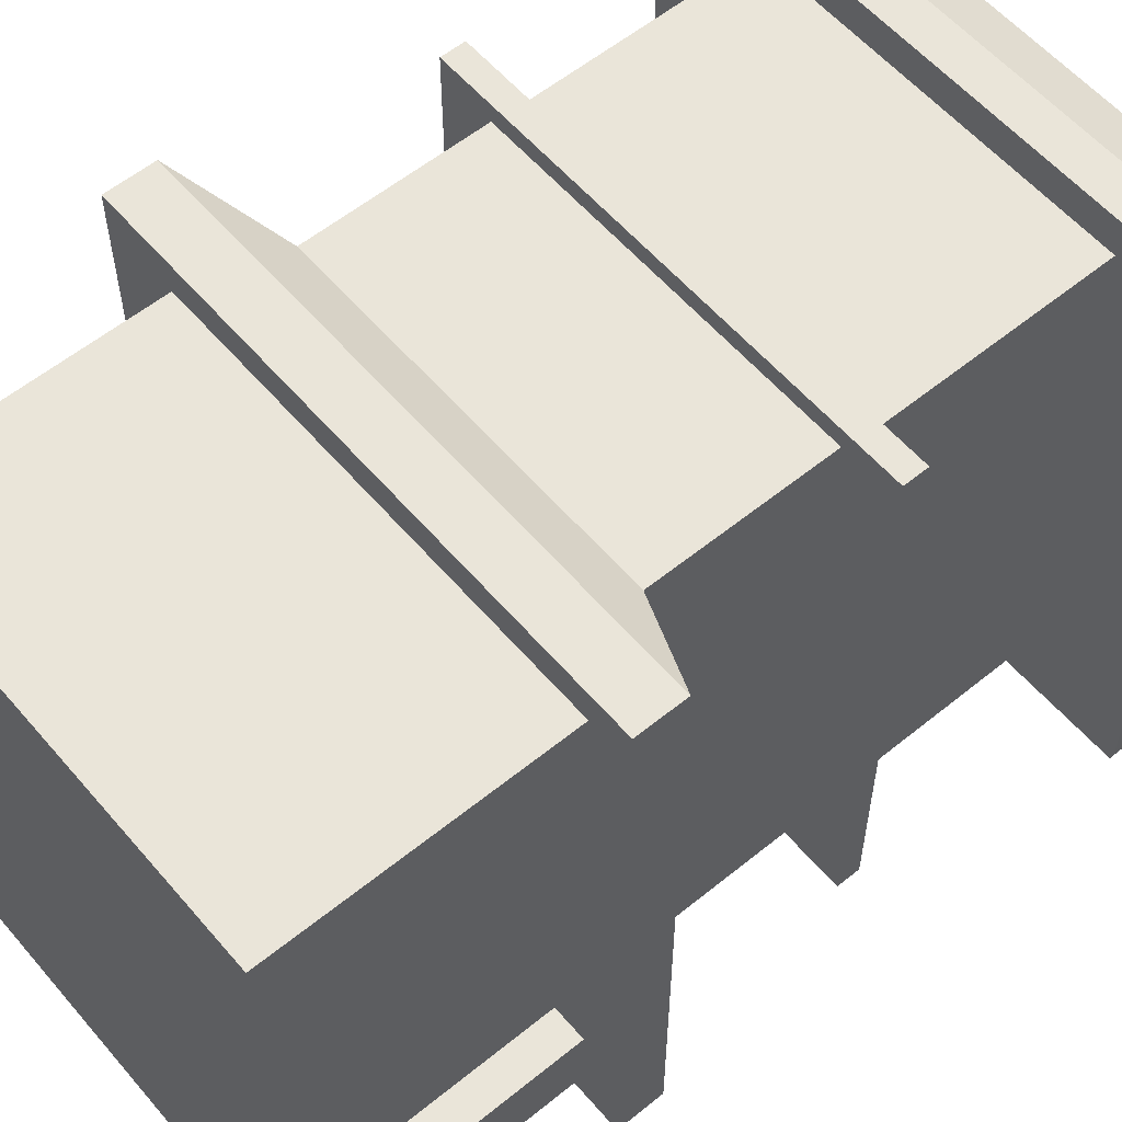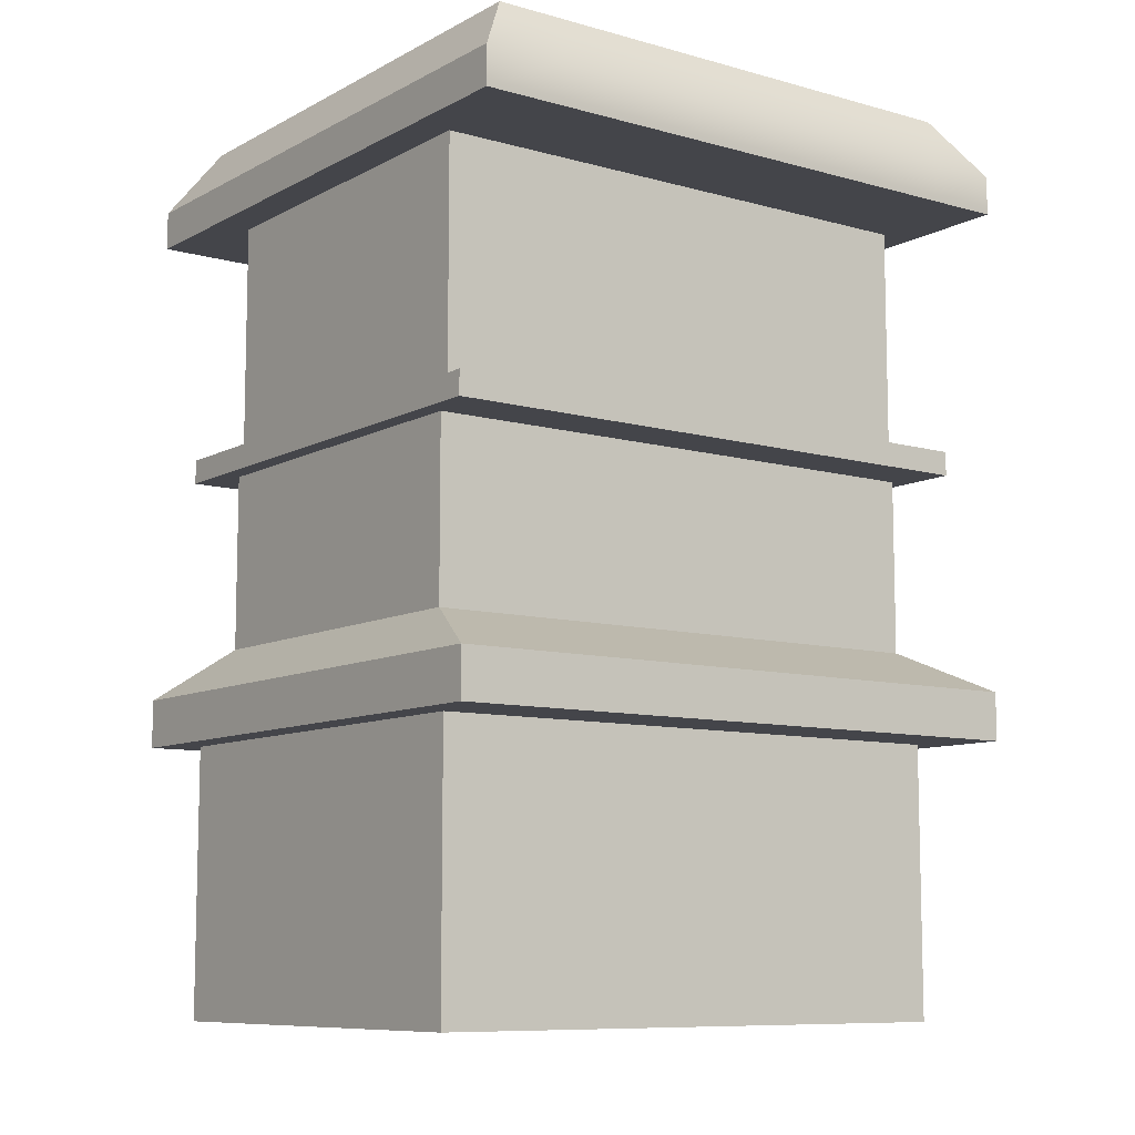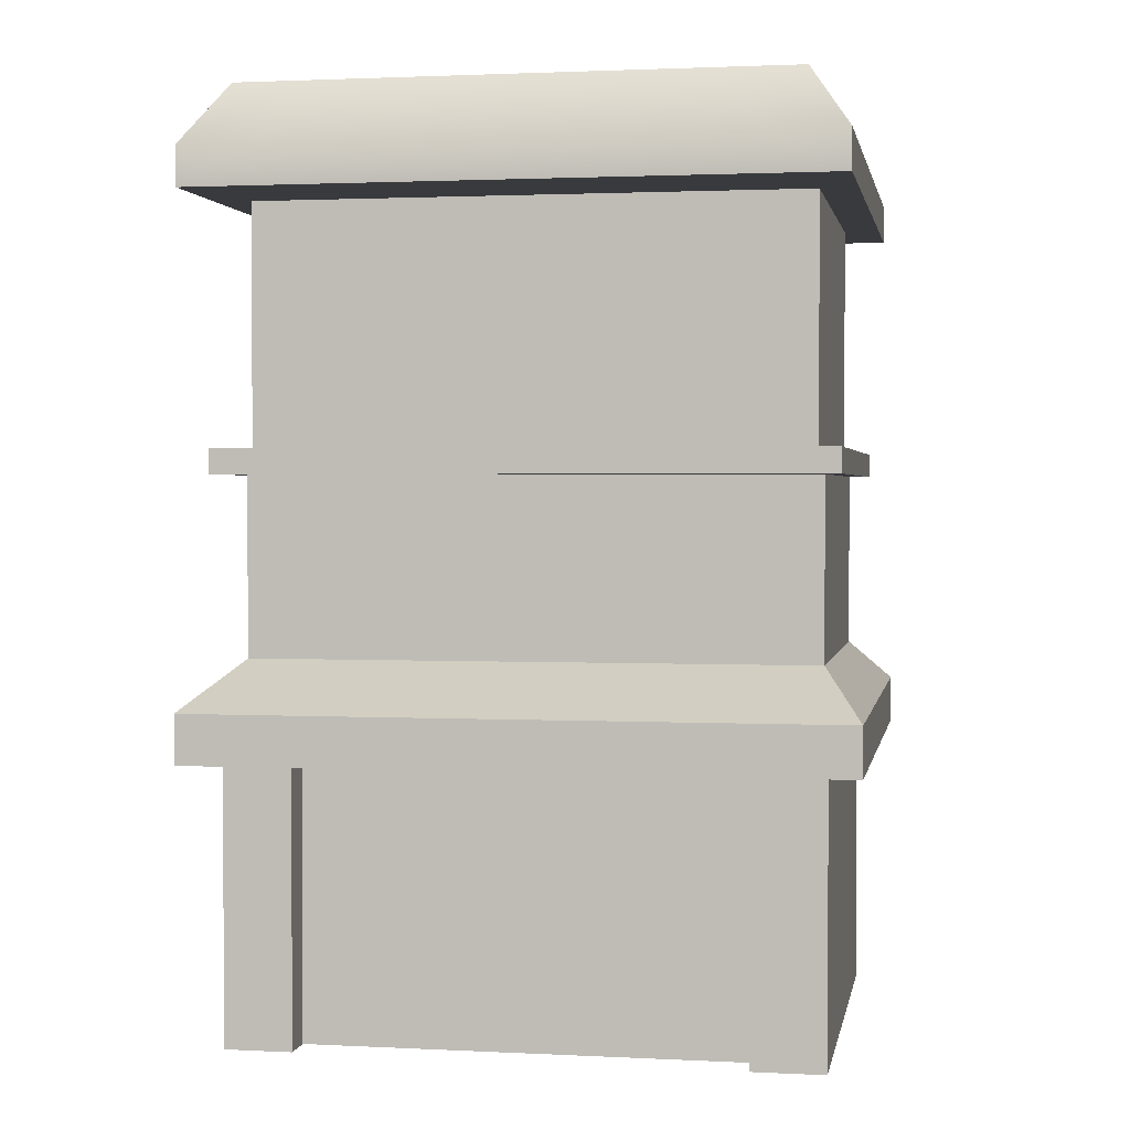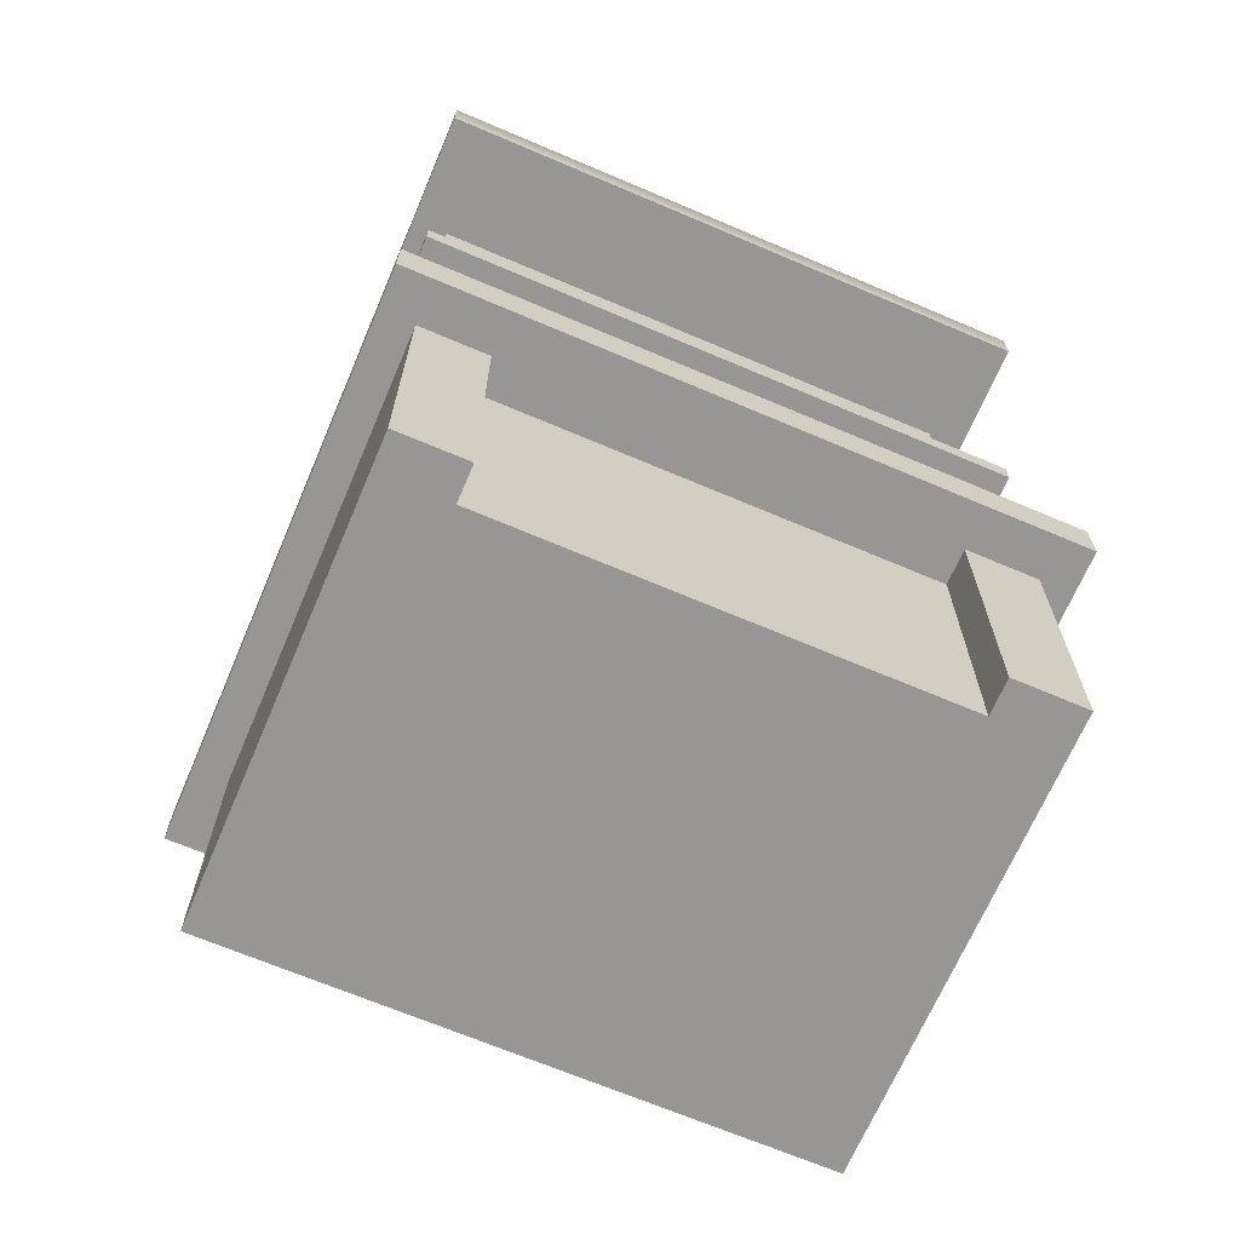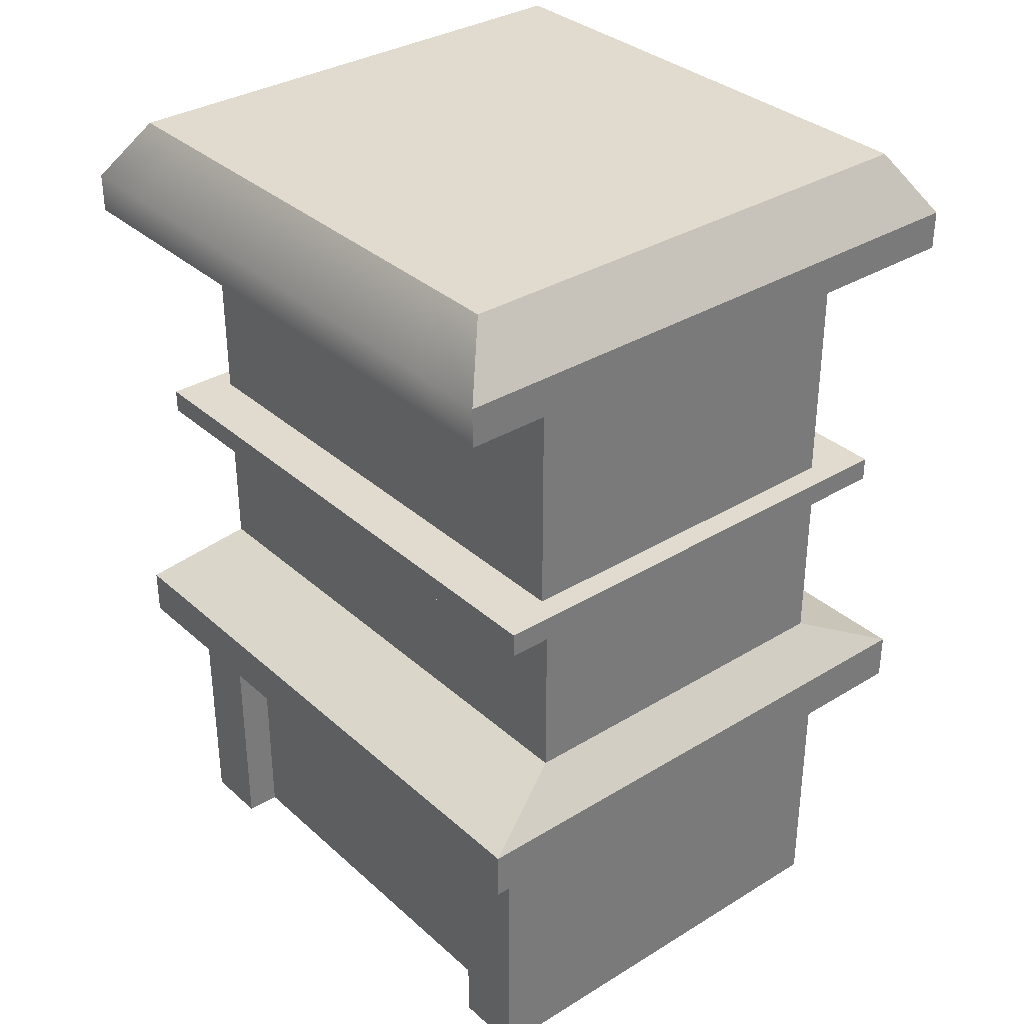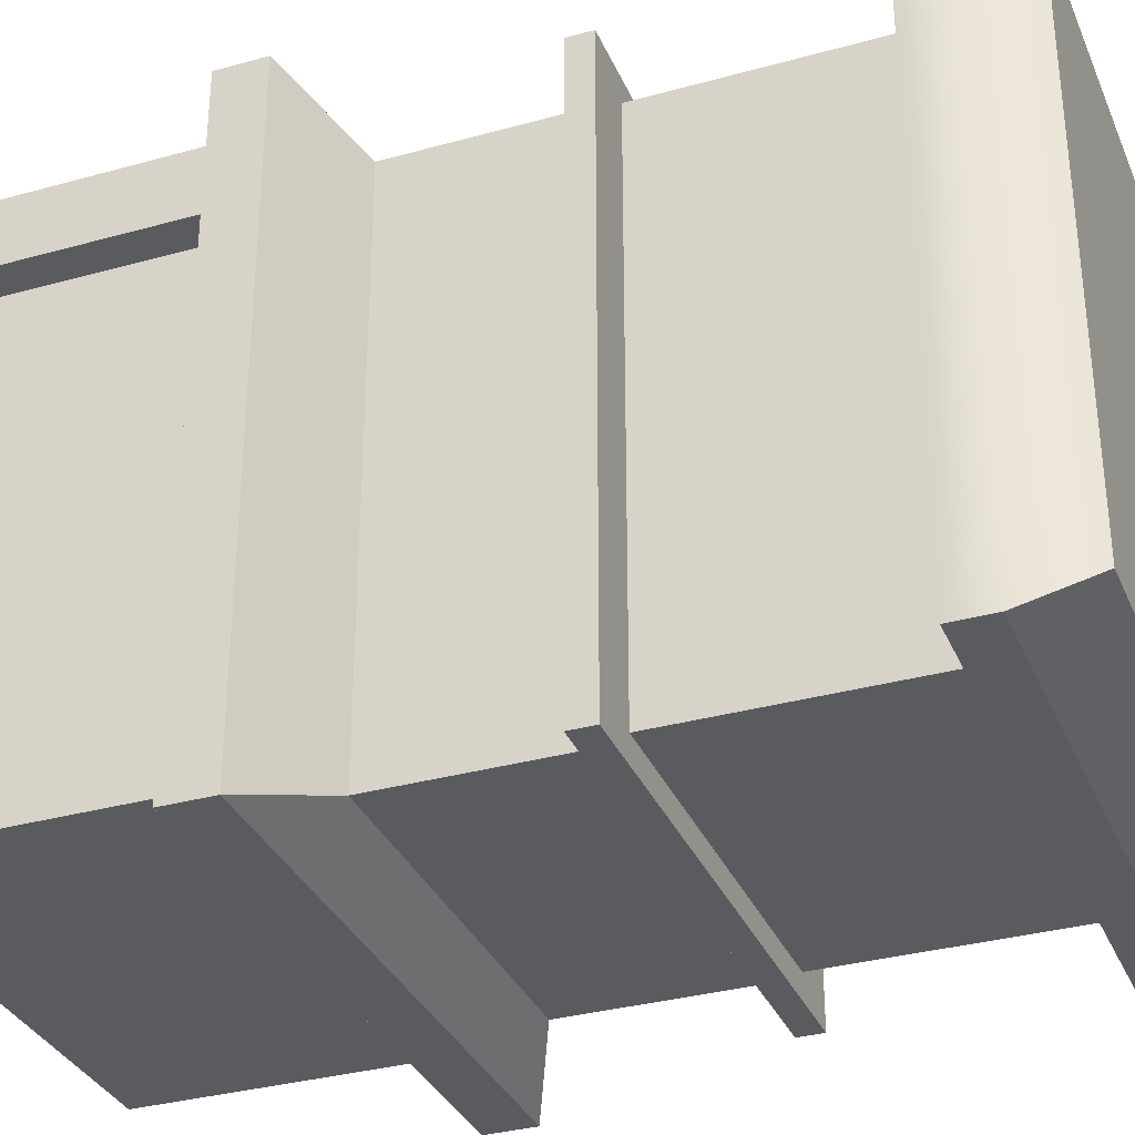
<metadata>
{"format":"obj","ext":"obj","renderer":"f3d","projection":"perspective","resolution":1024,"background":"white","views":[{"elev":57.7,"azim":49.9,"up":"+Z"},{"elev":-9.2,"azim":-126.3,"up":"+Y"},{"elev":1.7,"azim":100.2,"up":"+Y"},{"elev":-67.9,"azim":66.9,"up":"+Y"},{"elev":33.7,"azim":140.2,"up":"+Y"},{"elev":-33.3,"azim":110.9,"up":"+Z"}]}
</metadata>
<code>
o pCube10_Untitled.001
v -0.1861 -0.02132 -2.268
v 0.2887 -0.02132 -2.268
v -0.1861 0.2935 -2.268
v 0.2887 0.2935 -2.268
v -0.1861 0.2935 -2.923
v 0.2887 0.2935 -2.923
v -0.1861 -0.02132 -2.923
v 0.2887 -0.02132 -2.923
v -0.2745 0.2935 -2.229
v 0.3771 0.2935 -2.229
v 0.3771 0.2935 -2.962
v -0.2745 0.2935 -2.962
v -0.2745 0.3493 -2.229
v 0.3771 0.3493 -2.229
v 0.3771 0.3493 -2.962
v -0.2745 0.3493 -2.962
v -0.1633 0.4017 -2.276
v 0.2659 0.4017 -2.276
v 0.2659 0.4017 -2.915
v -0.1633 0.4017 -2.915
v -0.1633 0.6054 -2.276
v 0.2659 0.6054 -2.276
v 0.2659 0.6054 -2.915
v -0.1633 0.6054 -2.915
v -0.2302 0.6054 -2.254
v 0.3328 0.6054 -2.254
v 0.3328 0.6054 -2.936
v -0.2302 0.6054 -2.936
v -0.2302 0.6333 -2.254
v 0.3328 0.6333 -2.254
v 0.3328 0.6333 -2.936
v -0.2302 0.6333 -2.936
v -0.1653 0.6333 -2.283
v 0.2679 0.6333 -2.283
v 0.2679 0.6333 -2.908
v -0.1653 0.6333 -2.908
v -0.1653 0.9071 -2.283
v 0.2679 0.9071 -2.283
v 0.2679 0.9071 -2.908
v -0.1653 0.9071 -2.908
v -0.2949 0.9071 -2.241
v 0.3975 0.9071 -2.241
v 0.3975 0.9071 -2.95
v -0.2949 0.9071 -2.95
v -0.2949 0.9522 -2.241
v 0.3975 0.9522 -2.241
v 0.3975 0.9522 -2.95
v -0.2949 0.9522 -2.95
v -0.2487 1.023 -2.289
v 0.3513 1.023 -2.289
v 0.3513 1.023 -2.902
v -0.2487 1.023 -2.902
v 0.3771 0.2935 -2.871
v 0.3771 0.3493 -2.871
v 0.2659 0.4017 -2.835
v 0.2659 0.6054 -2.835
v 0.3328 0.6054 -2.852
v 0.3328 0.6333 -2.852
v 0.2679 0.6333 -2.83
v 0.2679 0.9071 -2.83
v 0.3975 0.9071 -2.862
v 0.3975 0.9522 -2.862
v 0.3513 1.023 -2.826
v -0.2487 1.023 -2.826
v -0.2949 0.9522 -2.862
v -0.2949 0.9071 -2.862
v -0.1653 0.9071 -2.83
v -0.1653 0.6333 -2.83
v -0.2302 0.6333 -2.852
v -0.2302 0.6054 -2.852
v -0.1633 0.6054 -2.835
v -0.1633 0.4017 -2.835
v -0.2745 0.3493 -2.871
v -0.2745 0.2935 -2.871
v -0.1861 0.2935 -2.842
v -0.1861 -0.02132 -2.842
v 0.2887 -0.02132 -2.842
v 0.2887 0.2935 -2.842
v 0.3771 0.2935 -2.315
v 0.3771 0.3493 -2.315
v 0.2659 0.4017 -2.351
v 0.2659 0.6054 -2.351
v 0.3328 0.6054 -2.335
v 0.3328 0.6333 -2.335
v 0.2679 0.6333 -2.357
v 0.2679 0.9071 -2.357
v 0.3975 0.9071 -2.325
v 0.3975 0.9522 -2.325
v 0.3513 1.023 -2.361
v -0.2487 1.023 -2.361
v -0.2949 0.9522 -2.325
v -0.2949 0.9071 -2.325
v -0.1653 0.9071 -2.357
v -0.1653 0.6333 -2.357
v -0.2302 0.6333 -2.335
v -0.2302 0.6054 -2.335
v -0.1633 0.6054 -2.351
v -0.1633 0.4017 -2.351
v -0.2745 0.3493 -2.315
v -0.2745 0.2935 -2.315
v -0.1861 0.2935 -2.345
v -0.1861 -0.02132 -2.345
v 0.2887 -0.02132 -2.345
v 0.2887 0.2935 -2.345
v 0.3289 -0.02132 -2.345
v 0.3289 -0.02132 -2.268
v 0.3289 0.2935 -2.345
v 0.3289 0.2935 -2.268
v 0.3289 -0.02132 -2.842
v 0.3289 0.2935 -2.842
v 0.3289 -0.02132 -2.923
v 0.3289 0.2935 -2.923
f 1 2 4 3
f 49 50 89 90
f 5 6 8 7
f 102 103 2 1
f 106 105 107 108
f 102 1 3 101
f 3 4 10 9
f 4 104 79 10
f 6 5 12 11
f 101 3 9 100
f 9 10 14 13
f 10 79 80 14
f 11 12 16 15
f 100 9 13 99
f 13 14 18 17
f 14 80 81 18
f 15 16 20 19
f 99 13 17 98
f 17 18 22 21
f 18 81 82 22
f 19 20 24 23
f 98 17 21 97
f 21 22 26 25
f 22 82 83 26
f 23 24 28 27
f 97 21 25 96
f 25 26 30 29
f 26 83 84 30
f 27 28 32 31
f 96 25 29 95
f 29 30 34 33
f 30 84 85 34
f 31 32 36 35
f 95 29 33 94
f 33 34 38 37
f 34 85 86 38
f 35 36 40 39
f 94 33 37 93
f 37 38 42 41
f 38 86 87 42
f 39 40 44 43
f 93 37 41 92
f 41 42 46 45
f 42 87 88 46
f 43 44 48 47
f 92 41 45 91
f 45 46 50 49
f 46 88 89 50
f 47 48 52 51
f 91 45 49 90
f 53 11 15 54
f 55 54 15 19
f 56 55 19 23
f 57 56 23 27
f 58 57 27 31
f 59 58 31 35
f 60 59 35 39
f 61 60 39 43
f 62 61 43 47
f 63 62 47 51
f 64 63 51 52
f 48 65 64 52
f 44 66 65 48
f 40 67 66 44
f 36 68 67 40
f 32 69 68 36
f 28 70 69 32
f 24 71 70 28
f 20 72 71 24
f 16 73 72 20
f 12 74 73 16
f 5 75 74 12
f 7 76 75 5
f 7 8 77 76
f 110 109 111 112
f 53 78 6 11
f 79 53 54 80
f 81 80 54 55
f 82 81 55 56
f 83 82 56 57
f 84 83 57 58
f 85 84 58 59
f 86 85 59 60
f 87 86 60 61
f 88 87 61 62
f 89 88 62 63
f 90 89 63 64
f 65 91 90 64
f 66 92 91 65
f 67 93 92 66
f 68 94 93 67
f 69 95 94 68
f 70 96 95 69
f 71 97 96 70
f 72 98 97 71
f 73 99 98 72
f 74 100 99 73
f 75 101 100 74
f 76 102 101 75
f 76 77 103 102
f 104 103 77 78
f 79 104 78 53
f 2 103 105 106
f 103 104 107 105
f 104 4 108 107
f 4 2 106 108
f 78 77 109 110
f 77 8 111 109
f 8 6 112 111
f 6 78 110 112

</code>
